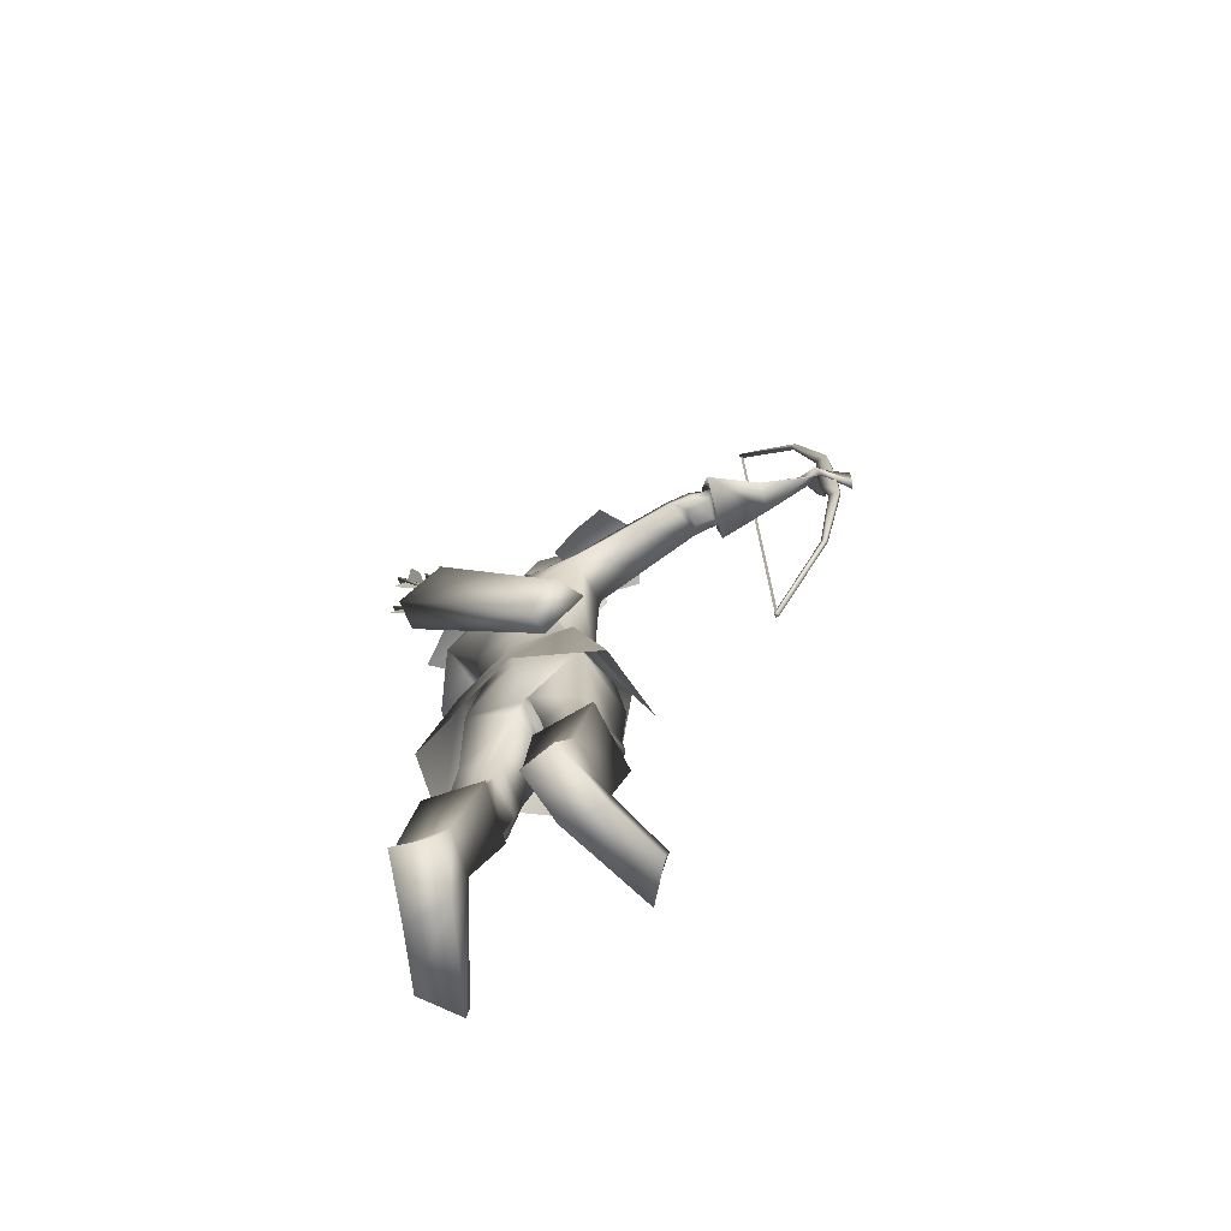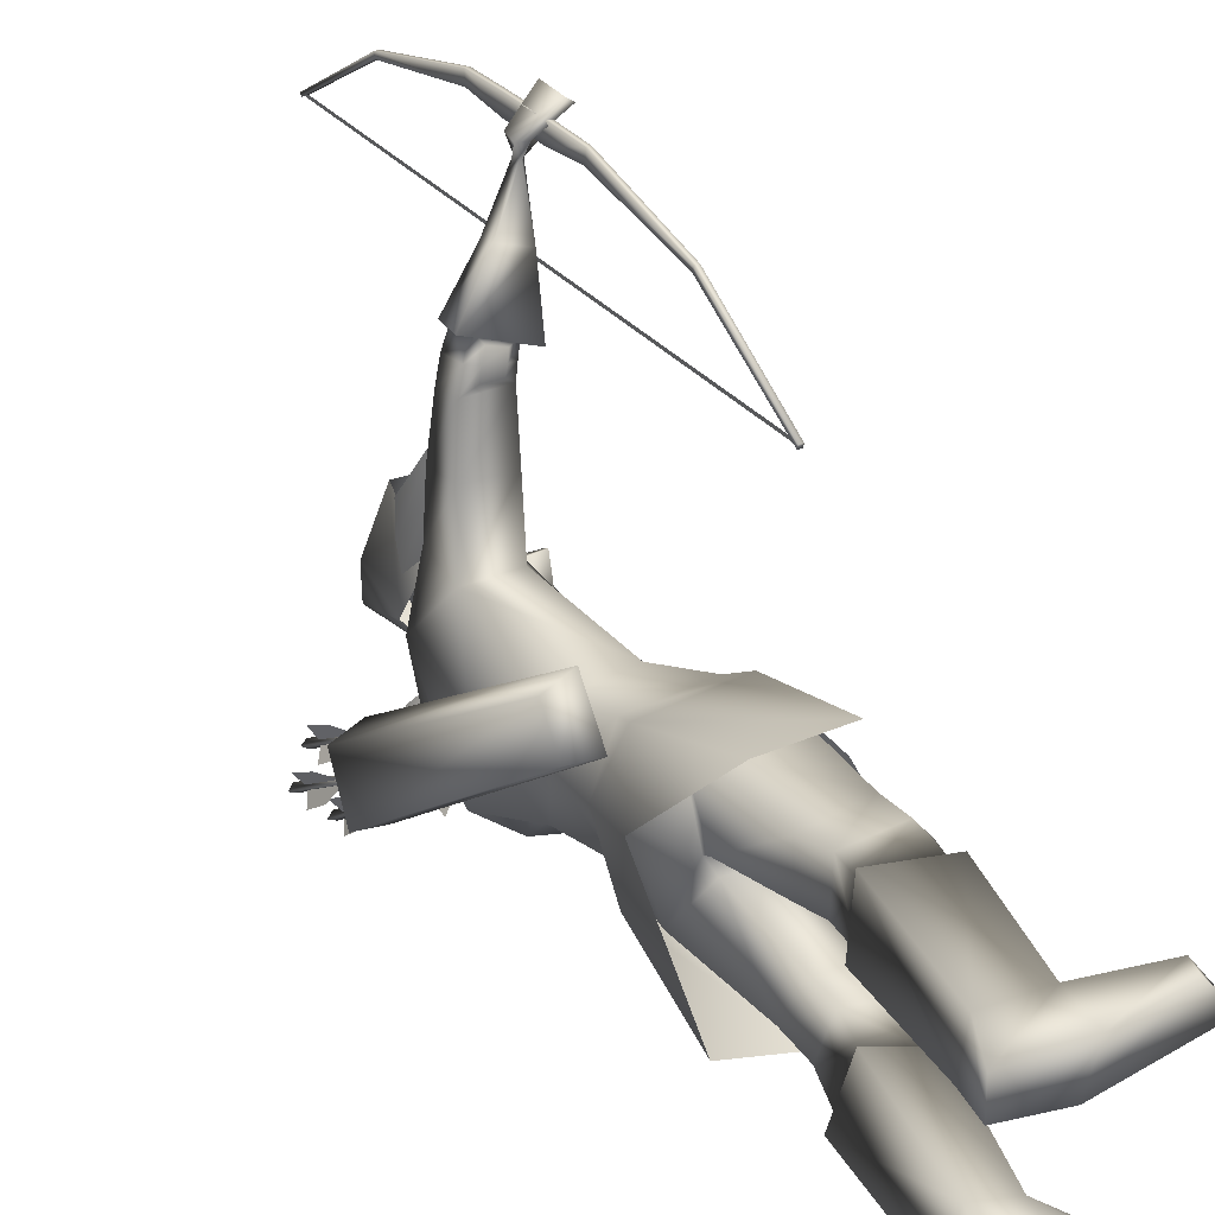
<metadata>
{"format":"obj","ext":"obj","renderer":"f3d","projection":"perspective","resolution":1024,"background":"white","views":[{"elev":-71.4,"azim":-54.1,"up":"+Y"},{"elev":30.8,"azim":-31.9,"up":"+Z"}]}
</metadata>
<code>
o Cube_Cube.001
v -0.0515 0.7406 -0.3945
v 0.107 0.7406 -0.4521
v -0.02722 0.7213 -0.5743
v -0.1078 0.7347 -0.4781
v 0.09621 0.7347 -0.5526
v -0.03783 0.999 -0.6034
v -0.07667 0.9273 -0.47
v 0.07768 0.9273 -0.5262
v 0.05753 0.9394 -0.3414
v -0.02636 0.9066 -0.3187
v 0.1364 0.9066 -0.378
v 0.1481 -0.02625 0.1155
v 0.1481 1.515 0.1155
v 0.1595 -0.02625 0.1155
v 0.1595 1.515 0.1155
v 0.1595 -0.02766 0.1246
v 0.1595 1.516 0.1246
v 0.1481 -0.02766 0.1246
v 0.1481 1.516 0.1246
v 0.1481 0.2525 0.2979
v 0.1481 1.236 0.2979
v 0.1595 0.2525 0.2979
v 0.1595 1.236 0.2979
v 0.1595 0.2553 0.2841
v 0.1595 1.233 0.2841
v 0.1481 0.2553 0.2841
v 0.1481 1.233 0.2841
v 0.1481 0.5606 0.3422
v 0.1481 0.928 0.3422
v 0.1595 0.5606 0.3422
v 0.1595 0.928 0.3422
v 0.1595 0.5577 0.3742
v 0.1595 0.9309 0.3742
v 0.1481 0.5577 0.3742
v 0.1481 0.9309 0.3742
v 0.1481 0.6791 0.3766
v 0.1481 0.8095 0.3766
v 0.1595 0.6791 0.3766
v 0.1595 0.8095 0.3766
v 0.1595 0.6791 0.3311
v 0.1595 0.8095 0.3311
v 0.1481 0.6791 0.3311
v 0.1481 0.8095 0.3311
v 0.1532 -0.02334 0.1255
v 0.1532 1.509 0.1255
v 0.1532 -0.02334 0.1177
v 0.1532 1.509 0.1177
v 0.1532 0.7443 0.1177
v 0.1532 0.7443 0.1255
v -0.275 0.6883 -0.6434
v -0.1862 0.7215 -0.6364
v -0.1882 0.6404 -0.804
v -0.2763 0.6205 -0.7779
v -0.1833 0.1569 -0.2947
v -0.1096 0.1648 -0.2682
v -0.1082 0.08148 -0.3874
v -0.1827 0.09349 -0.3856
v -0.05129 0.7281 -0.3661
v -0.05129 0.7281 -0.6185
v -0.03971 0.7222 -0.1525
v 0.03311 0.7306 -0.7833
v -0.1227 0.6931 -0.3671
v -0.1227 0.6931 -0.6175
v 0.05457 0.7094 -0.3671
v 0.05457 0.7094 -0.6175
v -0.1614 0.6367 -0.1846
v -0.07649 0.6544 -0.8379
v 0.07948 0.664 -0.2244
v 0.07482 0.6563 -0.6769
v 0.1987 -0.003397 -0.5187
v 0.1398 0.05212 -0.2997
v 0.1174 0.0568 -0.7089
v -0.09133 0.04708 -0.3123
v -0.106 0.04728 -0.6543
v -0.1291 -0.000151 -0.4777
v 0.1283 -0.2416 -0.2236
v 0.06145 -0.2295 -0.8101
v -0.0769 -0.2495 -0.2186
v -0.1311 -0.2452 -0.7404
v -0.05664 0.7243 -0.4136
v -0.05664 0.7243 -0.571
v -0.08075 0.7209 -0.4923
v 0.05416 0.6883 -0.4548
v 0.05416 0.6883 -0.5298
v -0.08553 0.6859 -0.3168
v -0.08871 0.6865 -0.6817
v 0.006821 0.6507 -0.2768
v -0.000332 0.6485 -0.696
v -0.1134 0.7034 -0.4923
v -0.1515 0.4276 -0.4923
v -0.1286 0.4993 -0.2926
v -0.1161 0.5041 -0.7247
v 0.1654 0.565 -0.4923
v 0.0256 0.5424 -0.3216
v 0.0162 0.5405 -0.6602
v 0.1396 0.3036 -0.4923
v 0.06064 0.2486 -0.3608
v 0.05632 0.2479 -0.6237
v -0.1142 0.2414 -0.4923
v -0.1126 0.2465 -0.3783
v -0.1126 0.2465 -0.6063
v -0.06292 0.6738 -0.03337
v 0.1275 0.7002 -0.8765
v 0.03415 0.6625 -0.01342
v 0.2069 0.6795 -0.8198
v -0.07692 0.5747 -0.005876
v 0.1382 0.6067 -0.9202
v 0.03361 0.5831 -0.01046
v 0.2084 0.6014 -0.8344
v -0.02401 0.6846 0.07429
v 0.181 0.7176 -0.8519
v 0.05171 0.67 0.05499
v 0.1477 0.6512 -0.8235
v -0.04274 0.5941 0.09942
v 0.2706 0.6848 -0.8442
v 0.05152 0.5967 0.06101
v 0.2092 0.6087 -0.8215
v 0.0369 0.6578 0.01552
v 0.1915 0.6566 -0.8524
v -0.05128 0.6727 0.02787
v 0.1836 0.7054 -0.9069
v -0.06144 0.5833 0.04741
v 0.2274 0.6427 -0.9184
v 0.04107 0.5888 0.02417
v 0.2236 0.6022 -0.8541
v 0.1188 0.1154 -0.333
v 0.1027 0.119 -0.6706
v -0.1186 0.1202 -0.4923
v -0.06289 0.1246 -0.3532
v -0.07117 0.1244 -0.6173
v 0.1339 -0.08906 -0.4599
v 0.1425 -0.08745 -0.5555
v 0.1517 -0.1242 -0.5211
v -0.05523 -0.1224 -0.4698
v -0.04025 -0.1244 -0.5121
v -0.04192 -0.08156 -0.4959
v -0.05475 -0.03381 -0.3162
v -0.07804 -0.03265 -0.6497
v -0.1062 0.02408 -0.4802
v 0.1136 -0.3025 -0.3111
v 0.08113 -0.2942 -0.7263
v 0.08356 -0.3249 -0.4428
v 0.1019 -0.3226 -0.594
v -0.05115 -0.3398 -0.4254
v -0.02948 -0.3421 -0.5619
v -0.04365 -0.3172 -0.3233
v -0.06037 -0.3154 -0.6585
v 0.08214 -0.5195 -0.2908
v 0.04939 -0.5113 -0.7444
v 0.04852 -0.5234 -0.413
v 0.06287 -0.5211 -0.6188
v -0.0644 -0.5113 -0.4022
v -0.04641 -0.513 -0.5871
v -0.05721 -0.4989 -0.2896
v -0.08117 -0.4962 -0.6937
v 0.05791 -0.4229 -0.4402
v 0.07933 -0.4214 -0.5919
v 0.102 -0.4045 -0.2949
v 0.06674 -0.3959 -0.7422
v -0.04323 -0.4112 -0.4156
v -0.02406 -0.4127 -0.5774
v -0.02957 -0.3976 -0.3088
v -0.05073 -0.3946 -0.6811
v 0.1352 -0.415 -0.3373
v 0.1134 -0.4066 -0.7154
v 0.1099 -0.4241 -0.4062
v 0.1153 -0.4193 -0.6426
v 0.09606 -0.4625 -0.3882
v 0.09669 -0.4575 -0.6561
v 0.1151 -0.4557 -0.3371
v 0.09556 -0.4481 -0.7103
v 0.1189 -0.3591 -0.409
v 0.1232 -0.3542 -0.6401
v 0.1391 -0.3487 -0.3514
v 0.1207 -0.3408 -0.7005
v -0.0148 -0.9824 -0.2535
v -0.04435 -0.9821 -0.7589
v -0.04029 -0.9759 -0.3662
v -0.03024 -0.9761 -0.6443
v -0.1695 -0.9415 -0.3691
v -0.1512 -0.942 -0.5983
v -0.179 -0.9513 -0.2717
v -0.1928 -0.9507 -0.6869
v 0.07115 -0.5263 -0.4228
v 0.08757 -0.5235 -0.618
v 0.1092 -0.5222 -0.2854
v 0.07269 -0.5128 -0.7594
v -0.08516 -0.51 -0.4162
v -0.06062 -0.513 -0.5664
v -0.06861 -0.5035 -0.2597
v -0.1026 -0.5001 -0.7177
v -0.02198 -0.8406 -0.3881
v -0.004967 -0.8407 -0.6301
v 0.01904 -0.8462 -0.2734
v -0.006299 -0.8439 -0.7522
v -0.1408 -0.8406 -0.3845
v -0.1177 -0.8427 -0.5919
v -0.1315 -0.8506 -0.259
v -0.1527 -0.8494 -0.7132
v 0.1601 -0.9344 -0.2283
v 0.1113 -0.9344 -0.8422
v 0.2291 -0.936 -0.3205
v 0.2076 -0.936 -0.7791
v 0.2258 -0.9821 -0.3157
v 0.2028 -0.9821 -0.7825
v 0.1454 -0.9835 -0.2279
v 0.09726 -0.9835 -0.8375
v 0.1808 0.6714 0.4097
v 0.2112 0.8074 -0.4753
v 0.1822 0.7524 0.4117
v 0.1302 0.8074 -0.4725
v 0.1997 0.6712 0.3961
v 0.2117 0.7866 -0.4649
v 0.1958 0.7517 0.3942
v 0.1313 0.7855 -0.4685
v 0.1261 0.74 0.3005
v 0.1428 0.7385 -0.5801
v 0.09727 0.7007 0.2965
v 0.1893 0.7652 -0.5988
v 0.1062 0.6789 0.3165
v 0.2153 0.7515 -0.5802
v 0.1357 0.7232 0.2996
v 0.1531 0.7194 -0.5729
v 0.01804 0.6756 -0.162
v 0.08536 0.6795 -0.7319
v -0.07113 0.6951 -0.1803
v 0.01247 0.7077 -0.7825
v -0.09997 0.5356 -0.133
v 0.02784 0.5581 -0.8596
v 0.02944 0.563 -0.1575
v 0.09573 0.5674 -0.7438
v 0.01516 0.5756 0.03188
v 0.2292 0.603 -0.8712
v -0.03347 0.5729 0.04301
v 0.2316 0.6225 -0.9016
v 0.02106 0.5813 0.05615
v 0.2332 0.6162 -0.8433
v -0.02217 0.5797 0.07157
v 0.2593 0.6479 -0.8592
v 0.008208 0.5724 0.009466
v 0.2067 0.5959 -0.8682
v -0.04046 0.5689 0.01292
v 0.1765 0.5985 -0.9066
v 0.1664 0.07993 -0.5129
v 0.1447 -0.03468 -0.321
v 0.1268 -0.03019 -0.6916
v 0.11 0.6965 0.1715
v 0.1419 0.6825 -0.6945
v 0.04224 0.7067 0.1841
v 0.1722 0.738 -0.7236
v 0.03233 0.6441 0.2077
v 0.2349 0.7161 -0.7115
v 0.1103 0.6464 0.1796
v 0.1841 0.6548 -0.6887
v 0.115 0.7492 0.3396
v 0.1382 0.7806 -0.5694
v 0.09155 0.6785 0.3504
v 0.2036 0.7978 -0.5728
v 0.1156 0.6667 0.3521
v 0.2171 0.775 -0.5539
v 0.129 0.7417 0.3331
v 0.1407 0.7612 -0.5592
v 0.1991 0.7554 0.3181
v 0.1204 0.7636 -0.5243
v 0.1974 0.7626 0.3233
v 0.1197 0.77 -0.5278
v 0.181 0.7607 0.3044
v 0.1159 0.7543 -0.54
v 0.1796 0.7687 0.3098
v 0.1148 0.7612 -0.5436
v 0.08122 0.6949 0.03381
v 0.1057 0.6382 -0.823
v -0.02882 0.7179 0.06165
v 0.1526 0.7357 -0.8643
v -0.08355 0.5659 0.1112
v 0.3174 0.6988 -0.859
v 0.08111 0.5705 0.04528
v 0.2077 0.5662 -0.8162
v -0.02855 0.7599 -0.5137
v -0.01277 0.8004 -0.4414
v 0.04478 0.8004 -0.5236
v -0.01658 0.8533 -0.545
v -0.06183 0.8281 -0.4439
v 0.08308 0.8281 -0.4967
v -0.056 0.9201 -0.4647
v 0.06525 0.9201 -0.5088
v 0.002631 0.9583 -0.4922
v 0.03236 0.7515 -0.4109
v 0.08891 0.7515 -0.4916
v 0.06457 0.7272 -0.4485
v -0.007049 0.9022 -0.3434
v 0.1057 0.9022 -0.3844
v 0.05651 0.9186 -0.3442
v -0.01475 0.7641 -0.3672
v 0.09631 0.7641 -0.4077
v 0.04819 0.7317 -0.3671
v 0.2451 -0.2164 -0.5283
v 0.173 -0.1506 -0.3552
v 0.1617 -0.1461 -0.6669
v 0.0822 0.6883 -0.4923
v -0.04948 0.7199 -0.7252
v -0.1346 0.6662 -0.7293
v 0.04432 0.6777 -0.6721
v -0.05398 0.7193 -0.2574
v -0.149 0.6618 -0.279
v 0.06112 0.6822 -0.2931
v -0.05892 0.8741 -0.4543
v 0.07416 0.8741 -0.5027
v -0.006974 0.9058 -0.5186
v -0.01444 0.8332 -0.3483
v 0.1083 0.8332 -0.3929
v 0.05825 0.8333 -0.3394
v -0.06037 0.8511 -0.4491
v 0.07862 0.8511 -0.4997
v -0.01178 0.8795 -0.5318
v -0.01999 0.7986 -0.3558
v 0.1077 0.7986 -0.4022
v 0.05808 0.7834 -0.3399
v -0.2276 0.6232 -0.7447
v -0.2096 0.6206 -0.7528
v -0.2116 0.6318 -0.7366
v -0.2342 0.76 -0.8277
v -0.2322 0.7488 -0.844
v -0.2502 0.7514 -0.8358
v -0.2128 0.6353 -0.7513
v -0.1915 0.6772 -0.7776
v -0.1936 0.7245 -0.8104
v -0.2275 0.7185 -0.8104
v -0.2355 0.7142 -0.8145
v -0.2494 0.6944 -0.8389
v -0.2392 0.6515 -0.8019
v -0.2208 0.631 -0.7553
v -0.2218 0.6366 -0.7472
v -0.2452 0.685 -0.7532
v -0.2563 0.7337 -0.782
v -0.2364 0.7198 -0.8064
v -0.2398 0.7882 -0.6997
v -0.2564 0.7993 -0.6717
v -0.2391 0.7494 -0.6487
v -0.2131 0.7019 -0.6499
v -0.2131 0.697 -0.6585
v -0.2391 0.7197 -0.7002
v -0.2564 0.7645 -0.7319
v -0.2398 0.7833 -0.7083
v -0.2315 0.7877 -0.7051
v -0.1983 0.7954 -0.7096
v -0.1894 0.7461 -0.6811
v -0.2048 0.7014 -0.6553
v -0.259 0.821 -0.7244
v -0.2424 0.8199 -0.7352
v -0.2424 0.8298 -0.718
v -0.2013 0.6969 -0.6413
v -0.2013 0.687 -0.6585
v -0.2179 0.6881 -0.6476
v -0.2654 0.6592 -0.7056
v -0.2475 0.6588 -0.7142
v -0.2501 0.6684 -0.697
v -0.2857 0.8014 -0.7765
v -0.2832 0.7918 -0.7937
v -0.301 0.7921 -0.7851
v -0.2519 0.6731 -0.7114
v -0.2349 0.7187 -0.7343
v -0.2419 0.7682 -0.7629
v -0.2751 0.7593 -0.7629
v -0.2827 0.7547 -0.7672
v -0.2955 0.7359 -0.793
v -0.2808 0.6911 -0.76
v -0.2596 0.6684 -0.7157
v -0.2609 0.6732 -0.7071
v -0.2885 0.7197 -0.7086
v -0.3045 0.7694 -0.7328
v -0.284 0.7595 -0.7586
f 4 1 10
f 4 10 7
f 11 2 5
f 11 5 8
f 4 7 6
f 4 6 3
f 6 8 5
f 6 5 3
f 7 10 9
f 7 9 6
f 9 11 8
f 9 8 6
f 41 39 38
f 41 38 40
f 39 37 36
f 39 36 38
f 43 41 40
f 43 40 42
f 43 42 36
f 43 36 37
f 12 14 16
f 12 16 18
f 13 19 17
f 13 17 15
f 12 26 24
f 12 24 14
f 25 27 13
f 25 13 15
f 14 24 22
f 14 22 16
f 23 25 15
f 23 15 17
f 16 22 20
f 16 20 18
f 21 23 17
f 21 17 19
f 26 12 18
f 26 18 20
f 27 21 19
f 27 19 13
f 20 34 28
f 20 28 26
f 29 35 21
f 29 21 27
f 22 32 34
f 22 34 20
f 35 33 23
f 35 23 21
f 24 30 32
f 24 32 22
f 33 31 25
f 33 25 23
f 26 28 30
f 26 30 24
f 31 29 27
f 31 27 25
f 28 42 40
f 28 40 30
f 41 43 29
f 41 29 31
f 30 40 38
f 30 38 32
f 39 41 31
f 39 31 33
f 32 38 36
f 32 36 34
f 37 39 33
f 37 33 35
f 34 36 42
f 34 42 28
f 43 37 35
f 43 35 29
f 47 48 49
f 47 49 45
f 54 50 53
f 54 53 57
f 50 54 55
f 50 55 51
f 56 52 51
f 56 51 55
f 57 53 52
f 57 52 56
f 53 50 51
f 53 51 52
f 57 56 55
f 57 55 54
f 76 71 73
f 76 73 78
f 74 72 77
f 74 77 79
f 75 78 73
f 74 79 75
f 87 83 80
f 87 80 85
f 81 84 88
f 81 88 86
f 89 85 80
f 89 80 82
f 81 86 89
f 81 89 82
f 91 85 89
f 91 89 90
f 89 86 92
f 89 92 90
f 93 83 87
f 93 87 94
f 88 84 93
f 88 93 95
f 96 93 94
f 96 94 97
f 95 93 96
f 95 96 98
f 100 91 90
f 100 90 99
f 90 92 101
f 90 101 99
f 97 94 91
f 97 91 100
f 92 95 98
f 92 98 101
f 120 118 104
f 120 104 102
f 105 119 121
f 105 121 103
f 110 112 118
f 110 118 120
f 119 113 111
f 119 111 121
f 118 124 108
f 118 108 104
f 109 125 119
f 109 119 105
f 112 116 124
f 112 124 118
f 125 117 113
f 125 113 119
f 129 100 99
f 129 99 128
f 99 101 130
f 99 130 128
f 126 97 100
f 126 100 129
f 101 98 127
f 101 127 130
f 136 133 131
f 136 131 134
f 132 133 136
f 132 136 135
f 139 137 129
f 139 129 128
f 130 138 139
f 130 139 128
f 136 134 137
f 136 137 139
f 138 135 136
f 138 136 139
f 156 160 144
f 156 144 142
f 145 161 157
f 145 157 143
f 150 152 160
f 150 160 156
f 161 153 151
f 161 151 157
f 160 162 146
f 160 146 144
f 147 163 161
f 147 161 145
f 152 154 162
f 152 162 160
f 163 155 153
f 163 153 161
f 162 158 140
f 162 140 146
f 141 159 163
f 141 163 147
f 154 148 158
f 154 158 162
f 159 149 155
f 159 155 163
f 174 140 158
f 174 158 164
f 159 141 175
f 159 175 165
f 164 158 148
f 164 148 170
f 149 159 165
f 149 165 171
f 166 156 142
f 166 142 172
f 143 157 167
f 143 167 173
f 168 150 156
f 168 156 166
f 157 151 169
f 157 169 167
f 170 148 150
f 170 150 168
f 151 149 171
f 151 171 169
f 172 142 140
f 172 140 174
f 141 143 173
f 141 173 175
f 164 166 172
f 164 172 174
f 173 167 165
f 173 165 175
f 170 168 166
f 170 166 164
f 167 169 171
f 167 171 165
f 186 184 150
f 186 150 148
f 151 185 187
f 151 187 149
f 184 188 152
f 184 152 150
f 153 189 185
f 153 185 151
f 188 190 154
f 188 154 152
f 155 191 189
f 155 189 153
f 190 186 148
f 190 148 154
f 149 187 191
f 149 191 155
f 180 178 176
f 180 176 182
f 177 179 181
f 177 181 183
f 194 192 184
f 194 184 186
f 185 193 195
f 185 195 187
f 192 196 188
f 192 188 184
f 189 197 193
f 189 193 185
f 178 180 196
f 178 196 192
f 197 181 179
f 197 179 193
f 196 198 190
f 196 190 188
f 191 199 197
f 191 197 189
f 180 182 198
f 180 198 196
f 199 183 181
f 199 181 197
f 198 194 186
f 198 186 190
f 187 195 199
f 187 199 191
f 182 176 194
f 182 194 198
f 195 177 183
f 195 183 199
f 202 192 194
f 202 194 200
f 195 193 203
f 195 203 201
f 200 194 176
f 200 176 206
f 177 195 201
f 177 201 207
f 204 178 192
f 204 192 202
f 193 179 205
f 193 205 203
f 206 176 178
f 206 178 204
f 179 177 207
f 179 207 205
f 206 204 202
f 206 202 200
f 203 205 207
f 203 207 201
f 214 210 208
f 214 208 212
f 209 211 215
f 209 215 213
f 226 224 87
f 226 87 85
f 88 225 227
f 88 227 86
f 102 104 224
f 102 224 226
f 225 105 103
f 225 103 227
f 228 226 85
f 228 85 91
f 86 227 229
f 86 229 92
f 106 102 226
f 106 226 228
f 227 103 107
f 227 107 229
f 224 230 94
f 224 94 87
f 95 231 225
f 95 225 88
f 104 108 230
f 104 230 224
f 231 109 105
f 231 105 225
f 230 228 91
f 230 91 94
f 92 229 231
f 92 231 95
f 108 106 228
f 108 228 230
f 229 107 109
f 229 109 231
f 122 120 102
f 122 102 106
f 103 121 123
f 103 123 107
f 122 114 110
f 122 110 120
f 111 115 123
f 111 123 121
f 240 108 124
f 240 124 232
f 125 109 241
f 125 241 233
f 232 124 116
f 232 116 236
f 117 125 233
f 117 233 237
f 238 114 122
f 238 122 234
f 123 115 239
f 123 239 235
f 234 122 106
f 234 106 242
f 107 123 235
f 107 235 243
f 236 116 114
f 236 114 238
f 115 117 237
f 115 237 239
f 242 106 108
f 242 108 240
f 109 107 243
f 109 243 241
f 232 234 242
f 232 242 240
f 243 235 233
f 243 233 241
f 236 238 234
f 236 234 232
f 235 239 237
f 235 237 233
f 126 244 96
f 126 96 97
f 96 244 127
f 96 127 98
f 131 244 126
f 131 126 245
f 127 244 132
f 127 132 246
f 137 245 126
f 137 126 129
f 127 246 138
f 127 138 130
f 257 255 216
f 257 216 218
f 217 256 258
f 217 258 219
f 208 210 255
f 208 255 257
f 256 211 209
f 256 209 258
f 259 257 218
f 259 218 220
f 219 258 260
f 219 260 221
f 212 208 257
f 212 257 259
f 258 209 213
f 258 213 260
f 210 214 261
f 210 261 255
f 262 215 211
f 262 211 256
f 261 259 220
f 261 220 222
f 221 260 262
f 221 262 223
f 214 212 259
f 214 259 261
f 260 213 215
f 260 215 262
f 265 255 261
f 265 261 263
f 262 256 266
f 262 266 264
f 263 261 222
f 263 222 267
f 223 262 264
f 223 264 268
f 269 216 255
f 269 255 265
f 256 217 270
f 256 270 266
f 267 222 216
f 267 216 269
f 217 223 268
f 217 268 270
f 265 263 267
f 265 267 269
f 268 264 266
f 268 266 270
f 251 220 218
f 251 218 249
f 219 221 252
f 219 252 250
f 253 222 220
f 253 220 251
f 221 223 254
f 221 254 252
f 253 247 216
f 253 216 222
f 217 248 254
f 217 254 223
f 249 218 216
f 249 216 247
f 217 219 250
f 217 250 248
f 128 75 73
f 128 73 129
f 74 75 128
f 74 128 130
f 129 73 71
f 129 71 126
f 72 74 130
f 72 130 127
f 126 71 70
f 126 70 244
f 70 72 127
f 70 127 244
f 273 271 112
f 273 112 110
f 113 272 274
f 113 274 111
f 249 247 271
f 249 271 273
f 272 248 250
f 272 250 274
f 275 273 110
f 275 110 114
f 111 274 276
f 111 276 115
f 251 249 273
f 251 273 275
f 274 250 252
f 274 252 276
f 271 277 116
f 271 116 112
f 117 278 272
f 117 272 113
f 247 253 277
f 247 277 271
f 278 254 248
f 278 248 272
f 277 275 114
f 277 114 116
f 115 276 278
f 115 278 117
f 253 251 275
f 253 275 277
f 276 252 254
f 276 254 278
f 134 144 146
f 134 146 137
f 147 145 135
f 147 135 138
f 131 142 144
f 131 144 134
f 145 143 132
f 145 132 135
f 137 146 140
f 137 140 245
f 141 147 138
f 141 138 246
f 140 142 131
f 140 131 245
f 132 143 141
f 132 141 246
f 280 288 294
f 280 294 283
f 295 289 281
f 295 281 284
f 279 280 283
f 279 283 282
f 284 281 279
f 284 279 282
f 287 285 291
f 287 291 293
f 292 286 287
f 292 287 293
f 296 294 288
f 296 288 290
f 289 295 296
f 289 296 290
f 80 83 288
f 80 288 280
f 289 84 81
f 289 81 281
f 80 280 279
f 80 279 82
f 279 281 81
f 279 81 82
f 131 133 244
f 244 133 132
f 70 71 298
f 70 298 297
f 299 72 70
f 299 70 297
f 83 93 300
f 300 93 84
f 83 300 290
f 83 290 288
f 290 300 84
f 290 84 289
f 48 46 44
f 48 44 49
f 59 301 302
f 59 302 63
f 301 61 67
f 301 67 302
f 65 303 301
f 65 301 59
f 303 69 61
f 303 61 301
f 60 304 305
f 60 305 66
f 304 58 62
f 304 62 305
f 68 306 304
f 68 304 60
f 306 64 58
f 306 58 304
f 285 307 310
f 285 310 291
f 308 286 292
f 308 292 311
f 307 285 287
f 307 287 309
f 286 308 309
f 286 309 287
f 291 310 312
f 291 312 293
f 311 292 293
f 311 293 312
f 307 313 316
f 307 316 310
f 313 283 294
f 313 294 316
f 284 314 317
f 284 317 295
f 314 308 311
f 314 311 317
f 283 313 315
f 283 315 282
f 313 307 309
f 313 309 315
f 308 314 315
f 308 315 309
f 314 284 282
f 314 282 315
f 310 316 318
f 310 318 312
f 317 311 312
f 317 312 318
f 317 318 296
f 317 296 295
f 316 294 296
f 316 296 318
f 319 321 322
f 319 322 324
f 321 320 323
f 321 323 322
f 320 319 324
f 320 324 323
f 327 326 325
f 327 325 328
f 330 329 332
f 330 332 331
f 335 334 333
f 335 333 336
f 322 323 324
f 351 350 349
f 338 339 340
f 338 340 337
f 343 344 341
f 343 341 342
f 346 347 348
f 346 348 345
f 353 354 349
f 353 349 350
f 352 353 350
f 352 350 351
f 354 352 351
f 354 351 349
f 355 357 358
f 355 358 360
f 357 356 359
f 357 359 358
f 356 355 360
f 356 360 359
f 363 362 361
f 363 361 364
f 366 365 368
f 366 368 367
f 371 370 369
f 371 369 372
f 358 359 360

</code>
